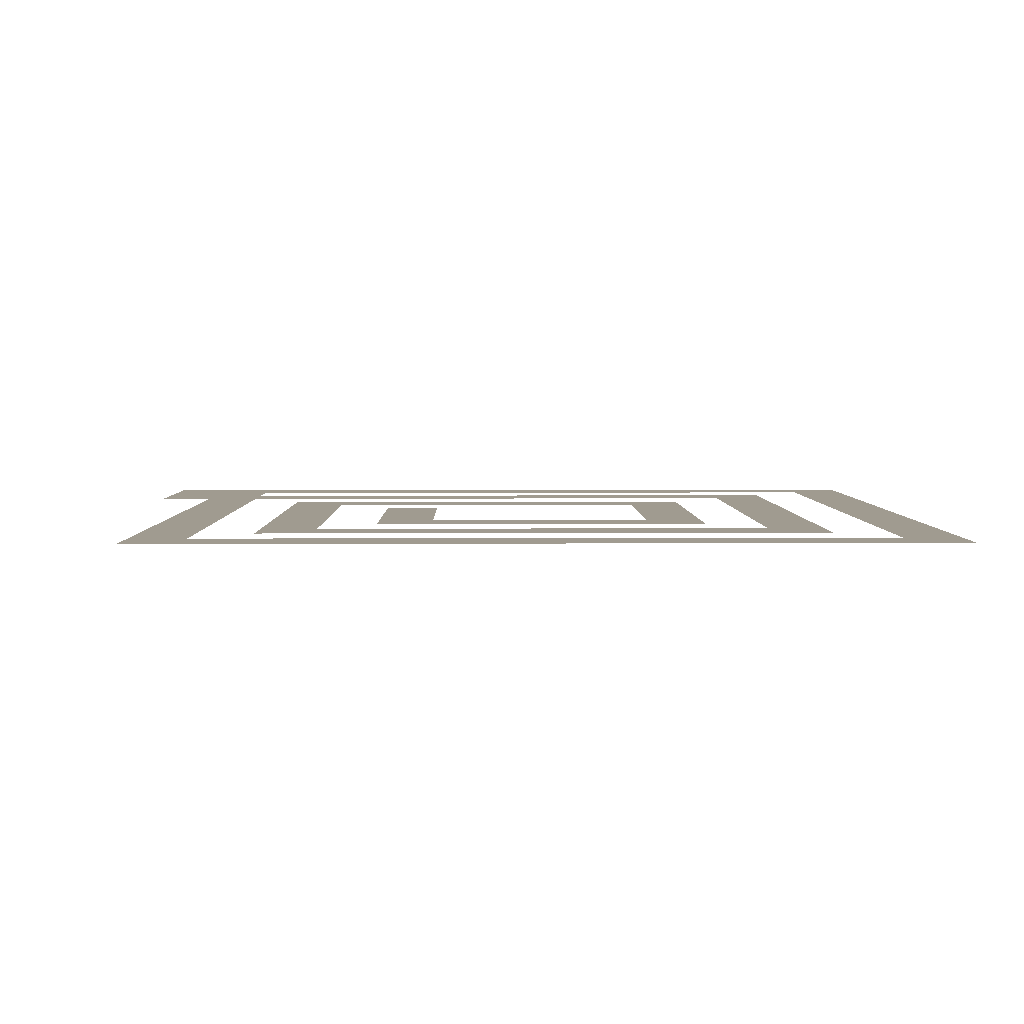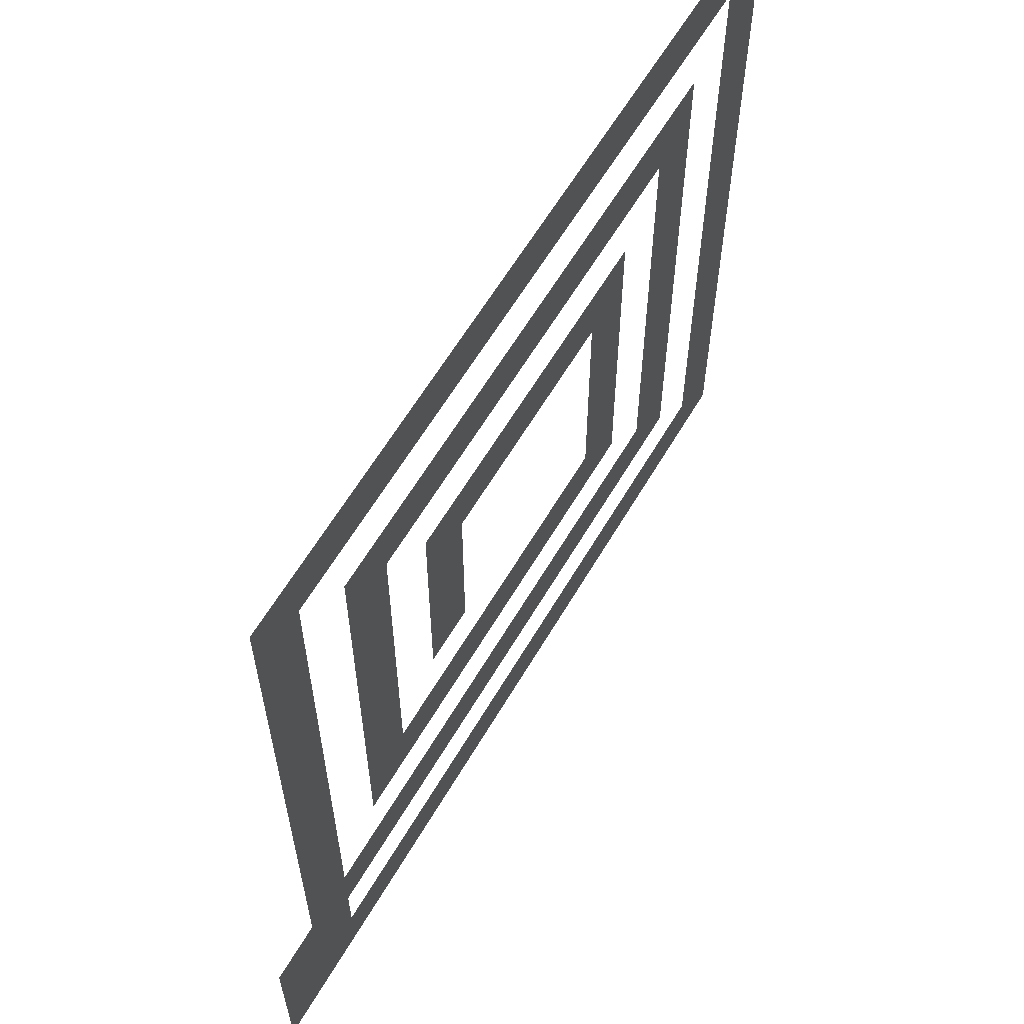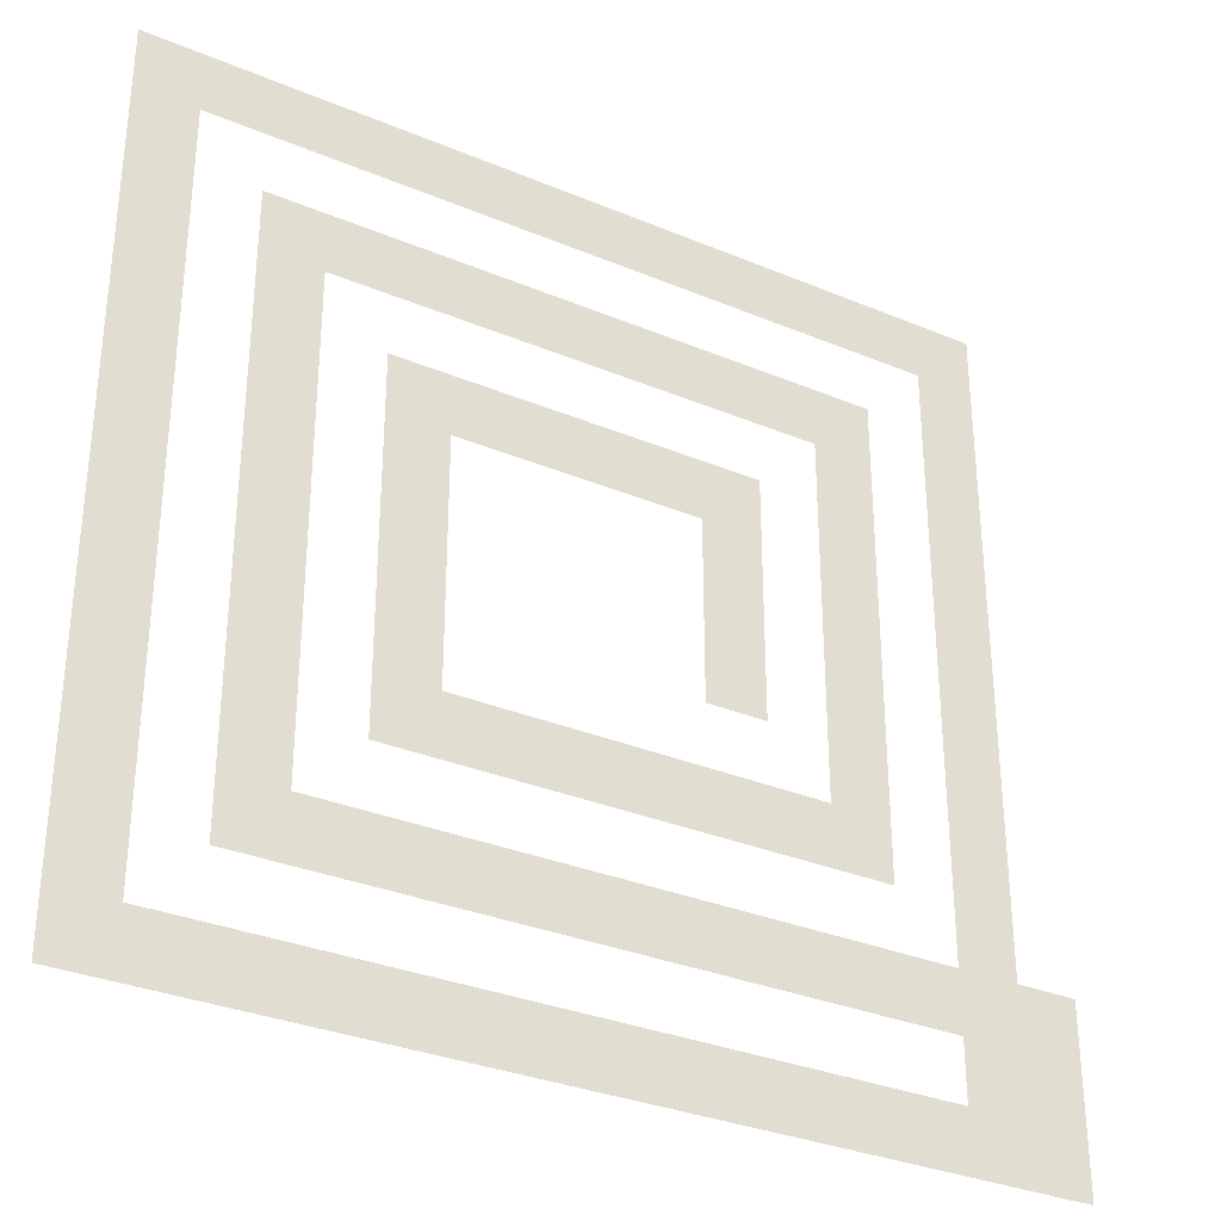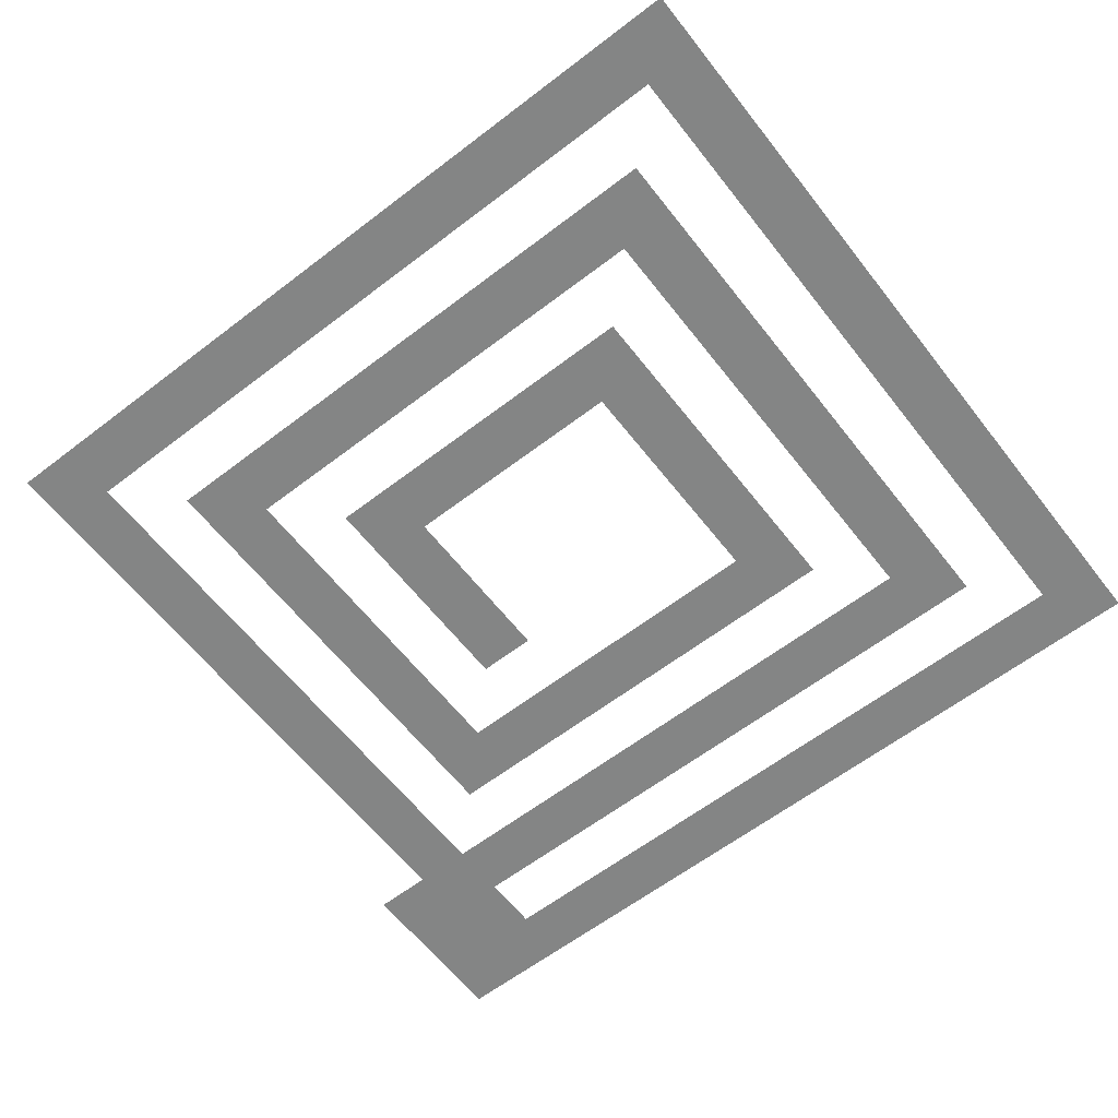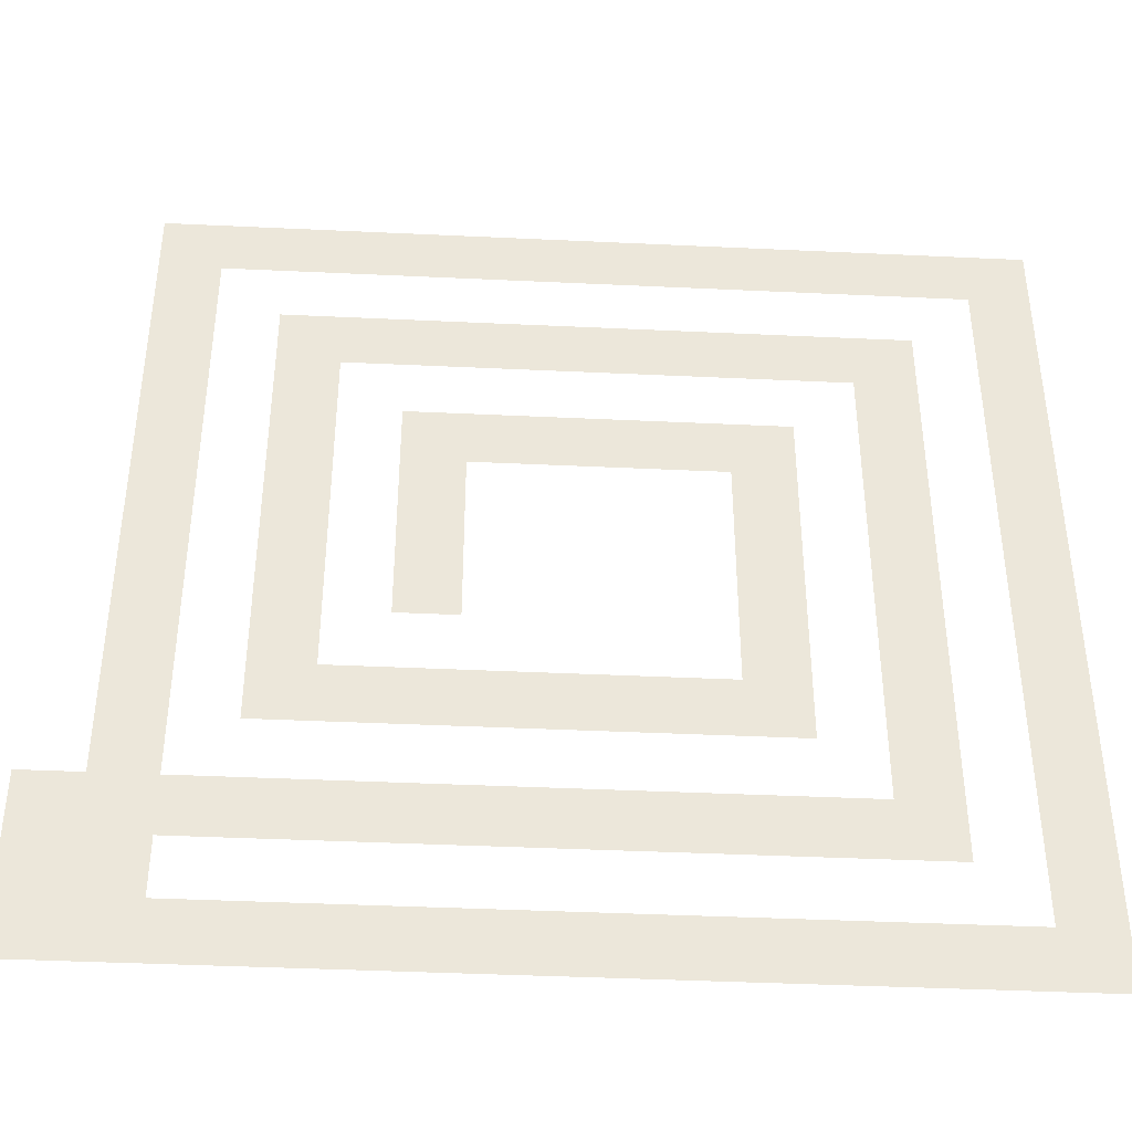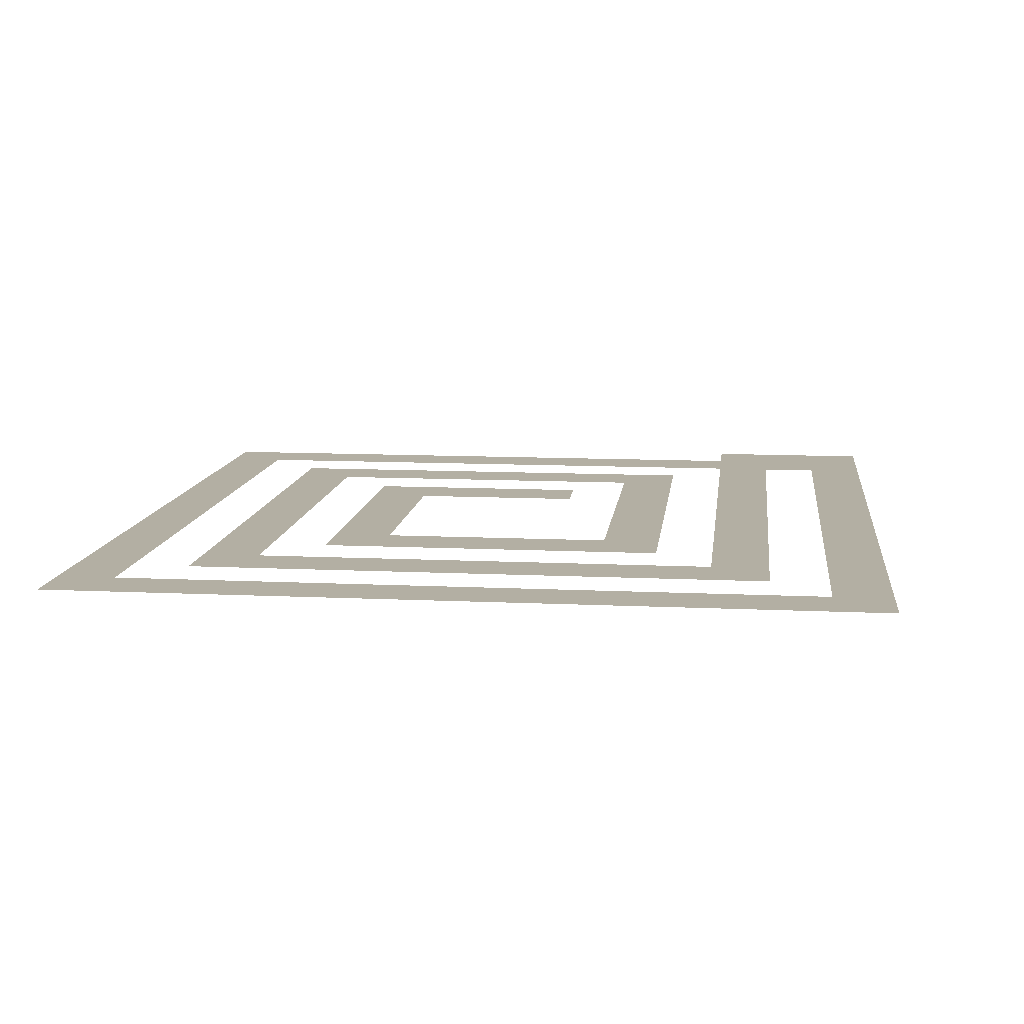
<metadata>
{"format":"obj","ext":"obj","renderer":"f3d","projection":"perspective","resolution":1024,"background":"white","views":[{"elev":4.2,"azim":179.3,"up":"+Z"},{"elev":61.4,"azim":120.4,"up":"+Y"},{"elev":-31.9,"azim":-30.5,"up":"+Y"},{"elev":-61.6,"azim":-142.1,"up":"+Z"},{"elev":-40.8,"azim":176.7,"up":"+Y"},{"elev":11.1,"azim":-83.3,"up":"+Z"}]}
</metadata>
<code>
v -32 -64 0
v -64 -64 0
v -64 -32 0
v -32 -32 0
v -64 -64 0
v -96 -64 0
v -96 -32 0
v -64 -32 0
v -96 -64 0
v -128 -64 0
v -128 -32 0
v -96 -32 0
v -128 -64 0
v -160 -64 0
v -160 -32 0
v -128 -32 0
v -160 -64 0
v -192 -64 0
v -192 -32 0
v -160 -32 0
v -192 -64 0
v -224 -64 0
v -224 -32 0
v -192 -32 0
v -224 -64 0
v -256 -64 0
v -256 -32 0
v -224 -32 0
v -256 -64 0
v -288 -64 0
v -288 -32 0
v -256 -32 0
v -288 -64 0
v -320 -64 0
v -320 -32 0
v -288 -32 0
v -320 -64 0
v -352 -64 0
v -352 -32 0
v -320 -32 0
v -352 -64 0
v -384 -64 0
v -384 -32 0
v -352 -32 0
v -384 -64 0
v -416 -64 0
v -416 -32 0
v -384 -32 0
v -416 -64 0
v -448 -64 0
v -448 -32 0
v -416 -32 0
v -448 -64 0
v -480 -64 0
v -480 -32 0
v -448 -32 0
v -32 -96 0
v -64 -96 0
v -64 -64 0
v -32 -64 0
v -448 -96 0
v -480 -96 0
v -480 -64 0
v -448 -64 0
v -32 -128 0
v -64 -128 0
v -64 -96 0
v -32 -96 0
v -96 -128 0
v -128 -128 0
v -128 -96 0
v -96 -96 0
v -128 -128 0
v -160 -128 0
v -160 -96 0
v -128 -96 0
v -160 -128 0
v -192 -128 0
v -192 -96 0
v -160 -96 0
v -192 -128 0
v -224 -128 0
v -224 -96 0
v -192 -96 0
v -224 -128 0
v -256 -128 0
v -256 -96 0
v -224 -96 0
v -256 -128 0
v -288 -128 0
v -288 -96 0
v -256 -96 0
v -288 -128 0
v -320 -128 0
v -320 -96 0
v -288 -96 0
v -320 -128 0
v -352 -128 0
v -352 -96 0
v -320 -96 0
v -352 -128 0
v -384 -128 0
v -384 -96 0
v -352 -96 0
v -384 -128 0
v -416 -128 0
v -416 -96 0
v -384 -96 0
v -448 -128 0
v -480 -128 0
v -480 -96 0
v -448 -96 0
v -32 -160 0
v -64 -160 0
v -64 -128 0
v -32 -128 0
v -96 -160 0
v -128 -160 0
v -128 -128 0
v -96 -128 0
v -384 -160 0
v -416 -160 0
v -416 -128 0
v -384 -128 0
v -448 -160 0
v -480 -160 0
v -480 -128 0
v -448 -128 0
v -32 -192 0
v -64 -192 0
v -64 -160 0
v -32 -160 0
v -96 -192 0
v -128 -192 0
v -128 -160 0
v -96 -160 0
v -160 -192 0
v -192 -192 0
v -192 -160 0
v -160 -160 0
v -192 -192 0
v -224 -192 0
v -224 -160 0
v -192 -160 0
v -224 -192 0
v -256 -192 0
v -256 -160 0
v -224 -160 0
v -256 -192 0
v -288 -192 0
v -288 -160 0
v -256 -160 0
v -288 -192 0
v -320 -192 0
v -320 -160 0
v -288 -160 0
v -320 -192 0
v -352 -192 0
v -352 -160 0
v -320 -160 0
v -384 -192 0
v -416 -192 0
v -416 -160 0
v -384 -160 0
v -448 -192 0
v -480 -192 0
v -480 -160 0
v -448 -160 0
v -32 -224 0
v -64 -224 0
v -64 -192 0
v -32 -192 0
v -96 -224 0
v -128 -224 0
v -128 -192 0
v -96 -192 0
v -160 -224 0
v -192 -224 0
v -192 -192 0
v -160 -192 0
v -320 -224 0
v -352 -224 0
v -352 -192 0
v -320 -192 0
v -384 -224 0
v -416 -224 0
v -416 -192 0
v -384 -192 0
v -448 -224 0
v -480 -224 0
v -480 -192 0
v -448 -192 0
v -32 -256 0
v -64 -256 0
v -64 -224 0
v -32 -224 0
v -96 -256 0
v -128 -256 0
v -128 -224 0
v -96 -224 0
v -160 -256 0
v -192 -256 0
v -192 -224 0
v -160 -224 0
v -320 -256 0
v -352 -256 0
v -352 -224 0
v -320 -224 0
v -384 -256 0
v -416 -256 0
v -416 -224 0
v -384 -224 0
v -448 -256 0
v -480 -256 0
v -480 -224 0
v -448 -224 0
v -32 -288 0
v -64 -288 0
v -64 -256 0
v -32 -256 0
v -96 -288 0
v -128 -288 0
v -128 -256 0
v -96 -256 0
v -160 -288 0
v -192 -288 0
v -192 -256 0
v -160 -256 0
v -320 -288 0
v -352 -288 0
v -352 -256 0
v -320 -256 0
v -384 -288 0
v -416 -288 0
v -416 -256 0
v -384 -256 0
v -448 -288 0
v -480 -288 0
v -480 -256 0
v -448 -256 0
v -32 -320 0
v -64 -320 0
v -64 -288 0
v -32 -288 0
v -96 -320 0
v -128 -320 0
v -128 -288 0
v -96 -288 0
v -320 -320 0
v -352 -320 0
v -352 -288 0
v -320 -288 0
v -384 -320 0
v -416 -320 0
v -416 -288 0
v -384 -288 0
v -448 -320 0
v -480 -320 0
v -480 -288 0
v -448 -288 0
v -32 -352 0
v -64 -352 0
v -64 -320 0
v -32 -320 0
v -96 -352 0
v -128 -352 0
v -128 -320 0
v -96 -320 0
v -128 -352 0
v -160 -352 0
v -160 -320 0
v -128 -320 0
v -160 -352 0
v -192 -352 0
v -192 -320 0
v -160 -320 0
v -192 -352 0
v -224 -352 0
v -224 -320 0
v -192 -320 0
v -224 -352 0
v -256 -352 0
v -256 -320 0
v -224 -320 0
v -256 -352 0
v -288 -352 0
v -288 -320 0
v -256 -320 0
v -288 -352 0
v -320 -352 0
v -320 -320 0
v -288 -320 0
v -320 -352 0
v -352 -352 0
v -352 -320 0
v -320 -320 0
v -384 -352 0
v -416 -352 0
v -416 -320 0
v -384 -320 0
v -448 -352 0
v -480 -352 0
v -480 -320 0
v -448 -320 0
v -32 -384 0
v -64 -384 0
v -64 -352 0
v -32 -352 0
v -384 -384 0
v -416 -384 0
v -416 -352 0
v -384 -352 0
v -448 -384 0
v -480 -384 0
v -480 -352 0
v -448 -352 0
v 0 -416 0
v -32 -416 0
v -32 -384 0
v 0 -384 0
v -32 -416 0
v -64 -416 0
v -64 -384 0
v -32 -384 0
v -64 -416 0
v -96 -416 0
v -96 -384 0
v -64 -384 0
v -96 -416 0
v -128 -416 0
v -128 -384 0
v -96 -384 0
v -128 -416 0
v -160 -416 0
v -160 -384 0
v -128 -384 0
v -160 -416 0
v -192 -416 0
v -192 -384 0
v -160 -384 0
v -192 -416 0
v -224 -416 0
v -224 -384 0
v -192 -384 0
v -224 -416 0
v -256 -416 0
v -256 -384 0
v -224 -384 0
v -256 -416 0
v -288 -416 0
v -288 -384 0
v -256 -384 0
v -288 -416 0
v -320 -416 0
v -320 -384 0
v -288 -384 0
v -320 -416 0
v -352 -416 0
v -352 -384 0
v -320 -384 0
v -352 -416 0
v -384 -416 0
v -384 -384 0
v -352 -384 0
v -384 -416 0
v -416 -416 0
v -416 -384 0
v -384 -384 0
v -448 -416 0
v -480 -416 0
v -480 -384 0
v -448 -384 0
v 0 -448 0
v -32 -448 0
v -32 -416 0
v 0 -416 0
v -32 -448 0
v -64 -448 0
v -64 -416 0
v -32 -416 0
v -448 -448 0
v -480 -448 0
v -480 -416 0
v -448 -416 0
v 0 -480 0
v -32 -480 0
v -32 -448 0
v 0 -448 0
v -32 -480 0
v -64 -480 0
v -64 -448 0
v -32 -448 0
v -64 -480 0
v -96 -480 0
v -96 -448 0
v -64 -448 0
v -96 -480 0
v -128 -480 0
v -128 -448 0
v -96 -448 0
v -128 -480 0
v -160 -480 0
v -160 -448 0
v -128 -448 0
v -160 -480 0
v -192 -480 0
v -192 -448 0
v -160 -448 0
v -192 -480 0
v -224 -480 0
v -224 -448 0
v -192 -448 0
v -224 -480 0
v -256 -480 0
v -256 -448 0
v -224 -448 0
v -256 -480 0
v -288 -480 0
v -288 -448 0
v -256 -448 0
v -288 -480 0
v -320 -480 0
v -320 -448 0
v -288 -448 0
v -320 -480 0
v -352 -480 0
v -352 -448 0
v -320 -448 0
v -352 -480 0
v -384 -480 0
v -384 -448 0
v -352 -448 0
v -384 -480 0
v -416 -480 0
v -416 -448 0
v -384 -448 0
v -416 -480 0
v -448 -480 0
v -448 -448 0
v -416 -448 0
v -448 -480 0
v -480 -480 0
v -480 -448 0
v -448 -448 0
g floor9_mesh_0003
f 1 2 3 4
f 5 6 7 8
f 9 10 11 12
f 13 14 15 16
f 17 18 19 20
f 21 22 23 24
f 25 26 27 28
f 29 30 31 32
f 33 34 35 36
f 37 38 39 40
f 41 42 43 44
f 45 46 47 48
f 49 50 51 52
f 53 54 55 56
f 57 58 59 60
f 61 62 63 64
f 65 66 67 68
f 69 70 71 72
f 73 74 75 76
f 77 78 79 80
f 81 82 83 84
f 85 86 87 88
f 89 90 91 92
f 93 94 95 96
f 97 98 99 100
f 101 102 103 104
f 105 106 107 108
f 109 110 111 112
f 113 114 115 116
f 117 118 119 120
f 121 122 123 124
f 125 126 127 128
f 129 130 131 132
f 133 134 135 136
f 137 138 139 140
f 141 142 143 144
f 145 146 147 148
f 149 150 151 152
f 153 154 155 156
f 157 158 159 160
f 161 162 163 164
f 165 166 167 168
f 169 170 171 172
f 173 174 175 176
f 177 178 179 180
f 181 182 183 184
f 185 186 187 188
f 189 190 191 192
f 193 194 195 196
f 197 198 199 200
f 201 202 203 204
f 205 206 207 208
f 209 210 211 212
f 213 214 215 216
f 217 218 219 220
f 221 222 223 224
f 225 226 227 228
f 229 230 231 232
f 233 234 235 236
f 237 238 239 240
f 241 242 243 244
f 245 246 247 248
f 249 250 251 252
f 253 254 255 256
f 257 258 259 260
f 261 262 263 264
f 265 266 267 268
f 269 270 271 272
f 273 274 275 276
f 277 278 279 280
f 281 282 283 284
f 285 286 287 288
f 289 290 291 292
f 293 294 295 296
f 297 298 299 300
f 301 302 303 304
f 305 306 307 308
f 309 310 311 312
f 313 314 315 316
f 317 318 319 320
f 321 322 323 324
f 325 326 327 328
f 329 330 331 332
f 333 334 335 336
f 337 338 339 340
f 341 342 343 344
f 345 346 347 348
f 349 350 351 352
f 353 354 355 356
f 357 358 359 360
f 361 362 363 364
f 365 366 367 368
f 369 370 371 372
f 373 374 375 376
f 377 378 379 380
f 381 382 383 384
f 385 386 387 388
f 389 390 391 392
f 393 394 395 396
f 397 398 399 400
f 401 402 403 404
f 405 406 407 408
f 409 410 411 412
f 413 414 415 416
f 417 418 419 420
f 421 422 423 424
f 425 426 427 428
f 429 430 431 432
f 433 434 435 436
f 437 438 439 440
f 441 442 443 444

</code>
